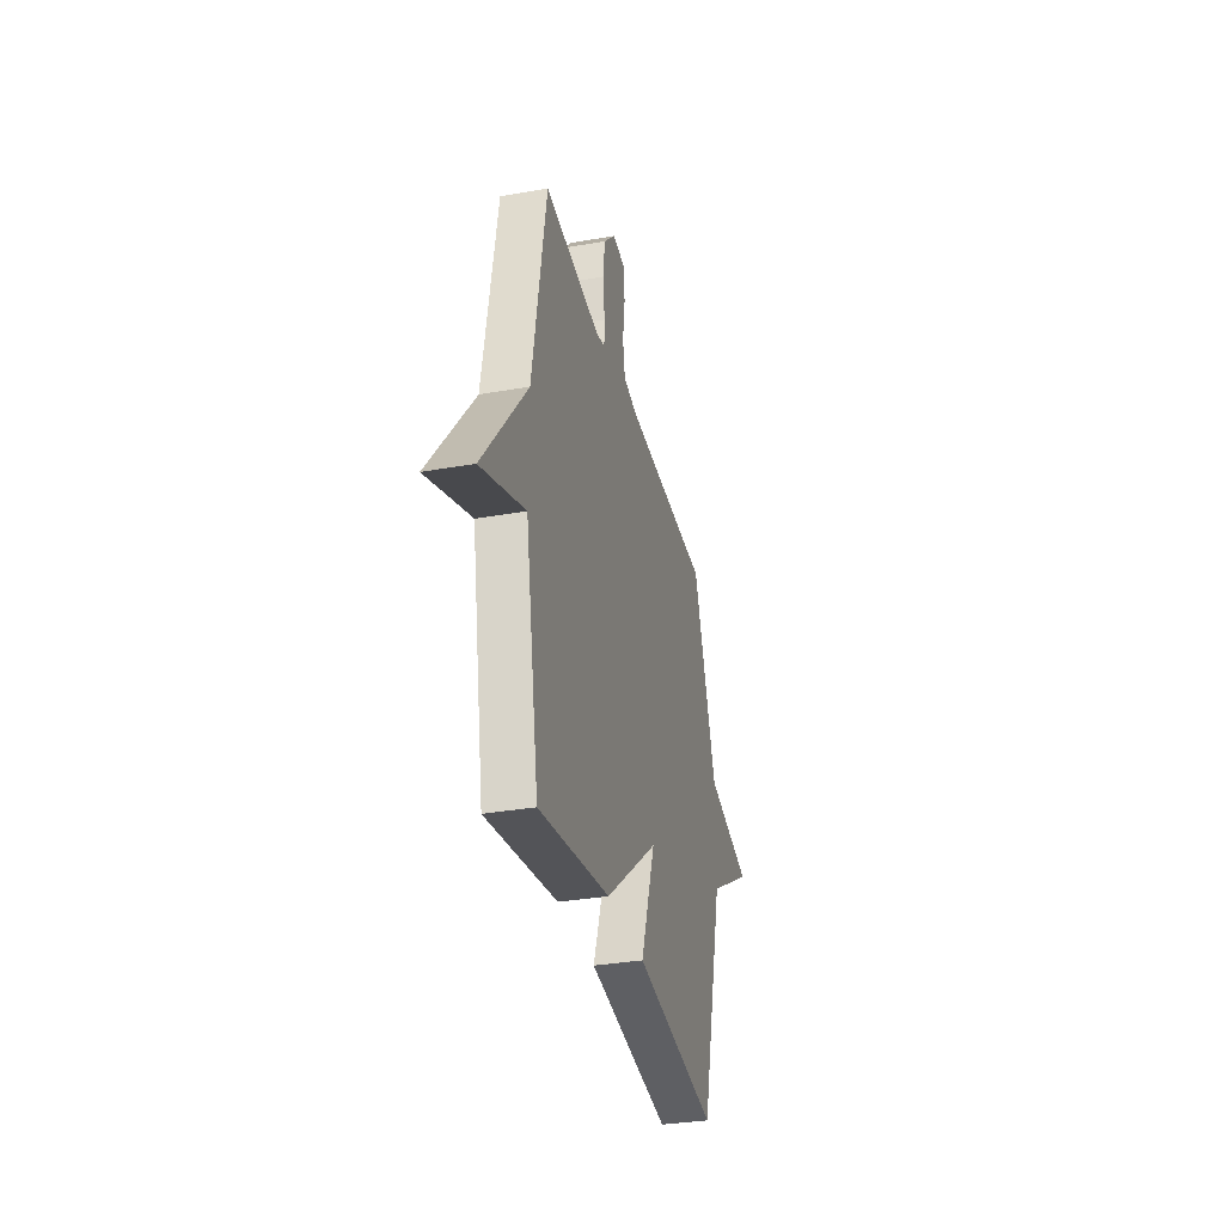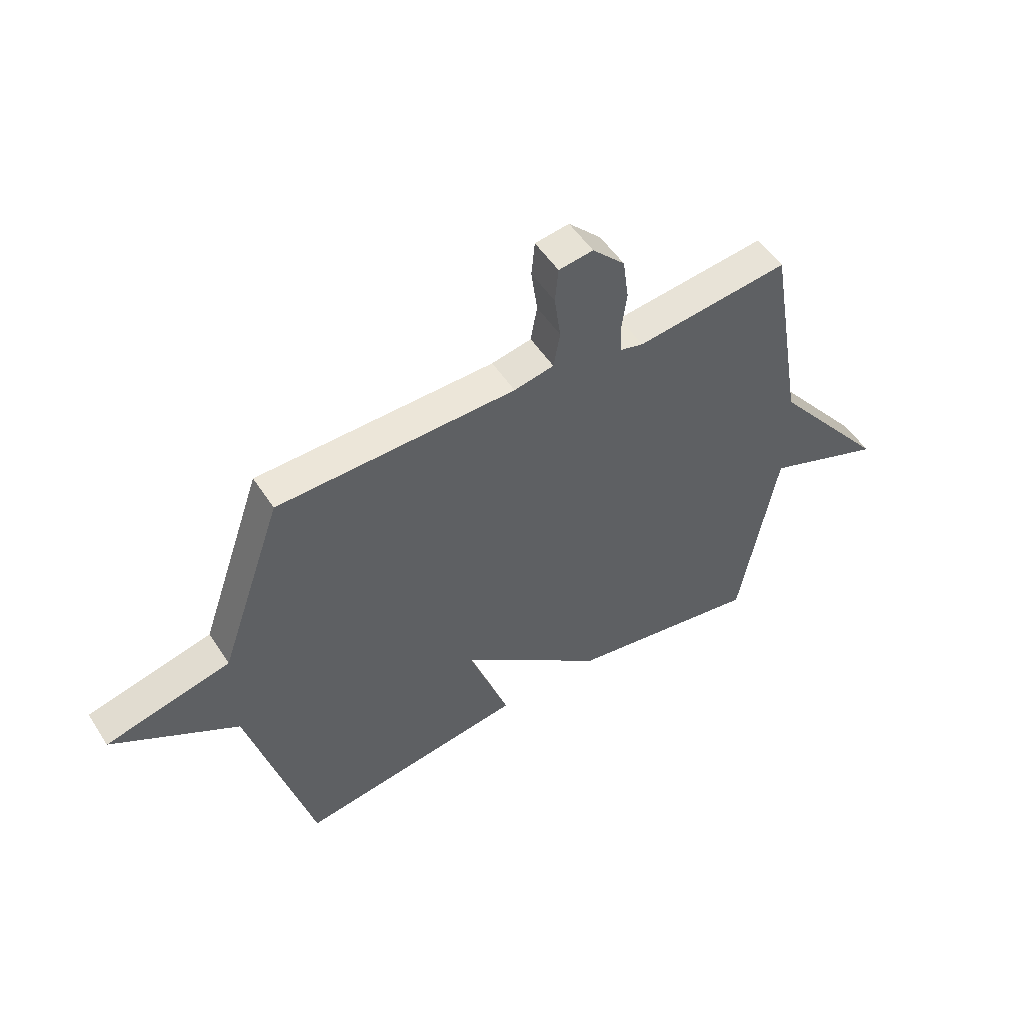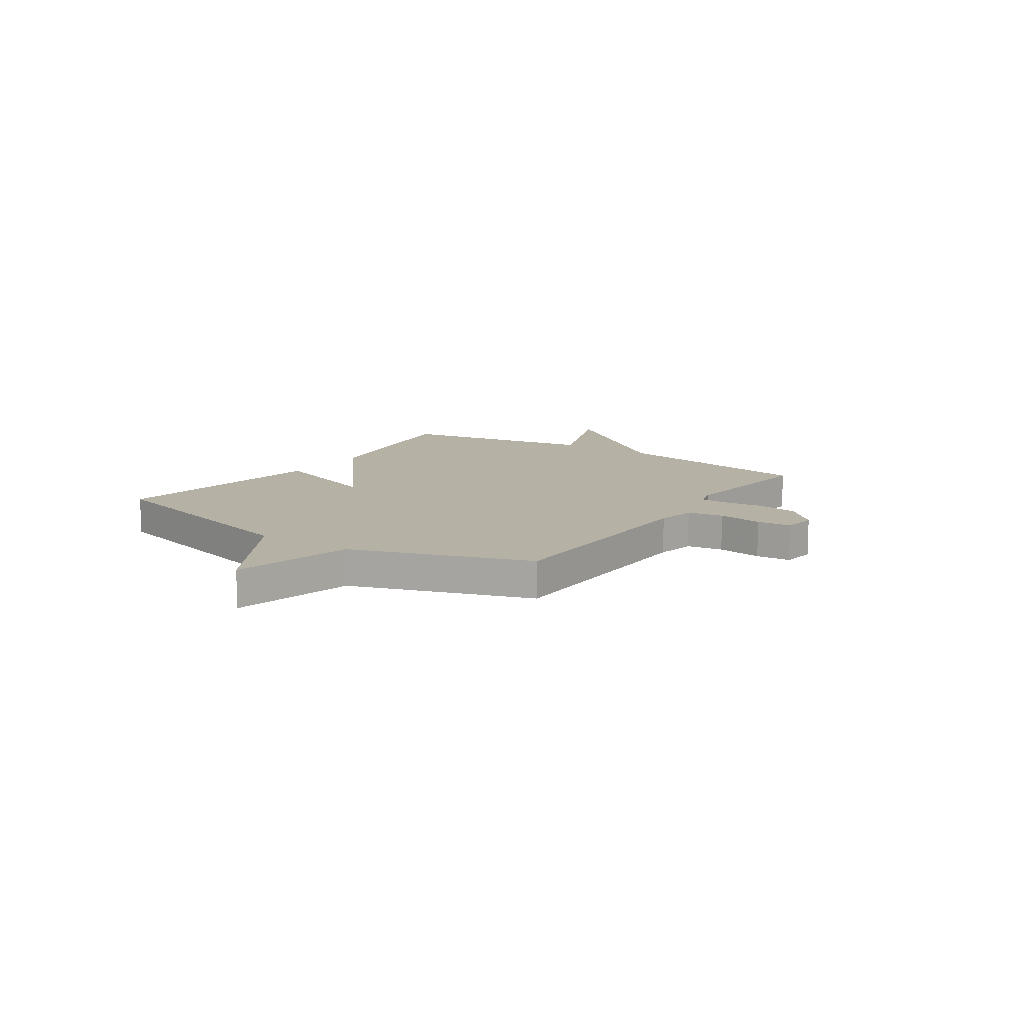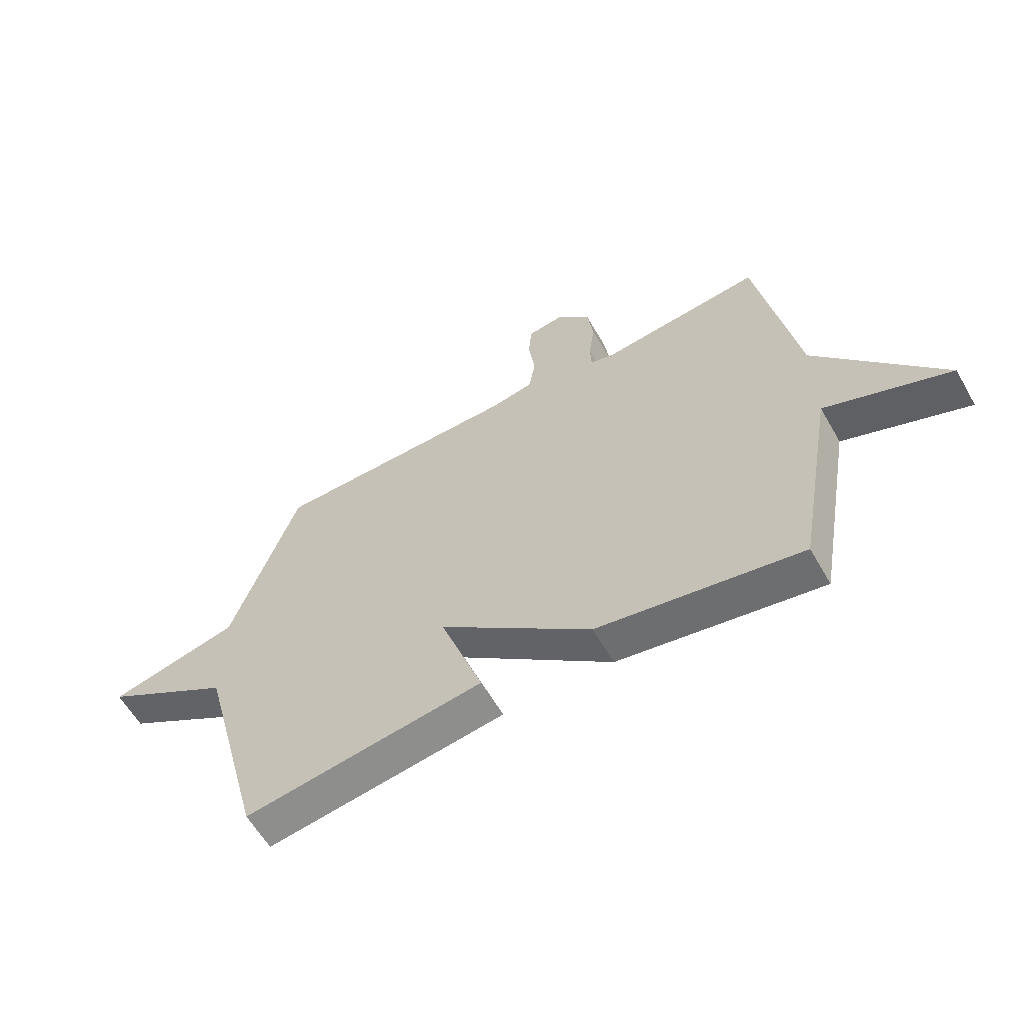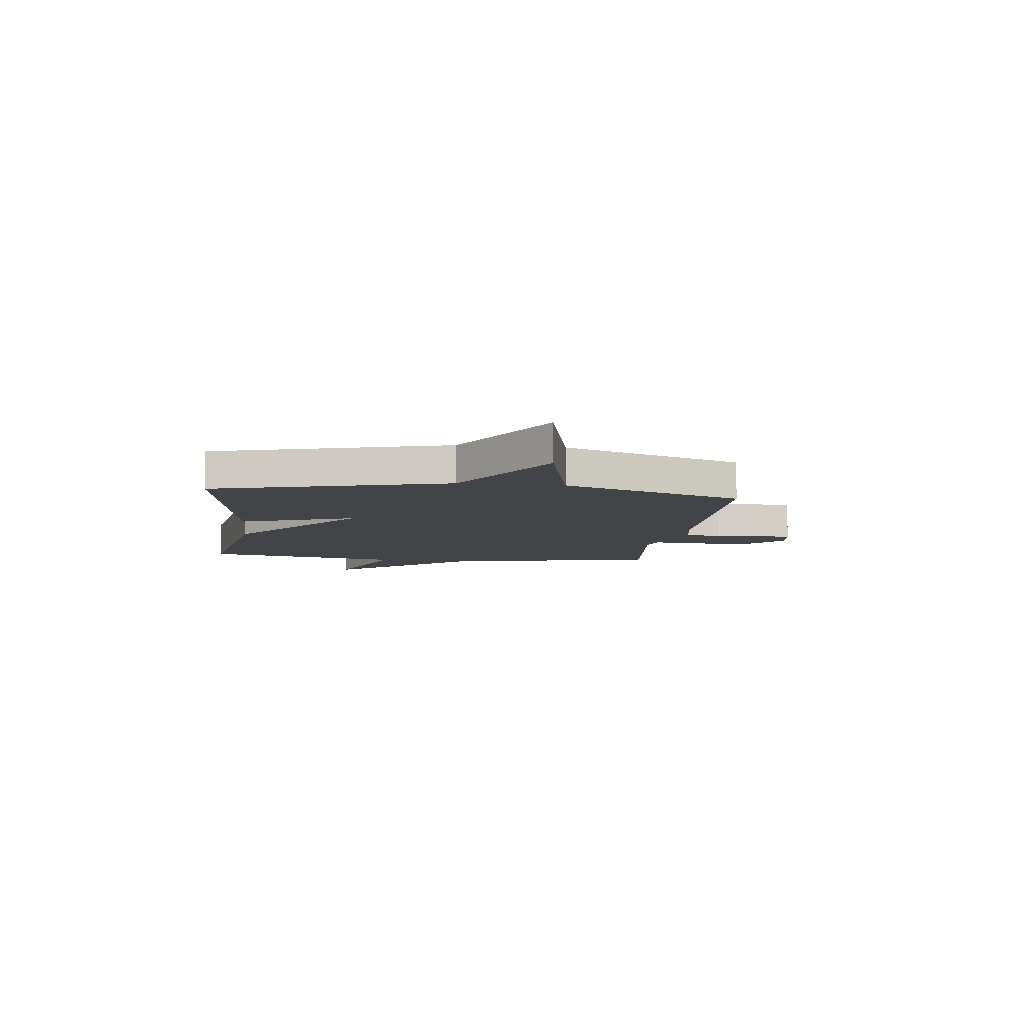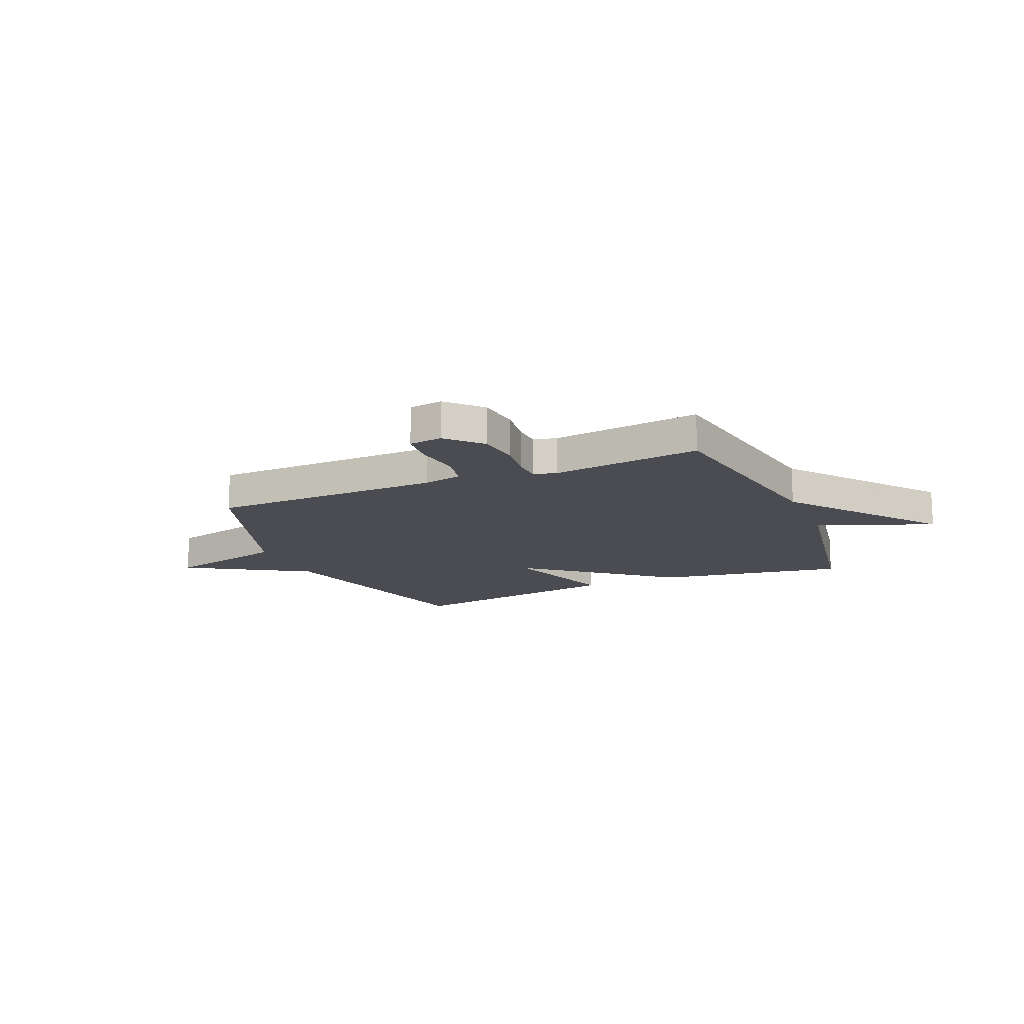
<metadata>
{"format":"obj","ext":"obj","renderer":"f3d","projection":"perspective","resolution":1024,"background":"white","views":[{"elev":-33.3,"azim":103.6,"up":"+Z"},{"elev":52.3,"azim":-32.2,"up":"+Z"},{"elev":11.9,"azim":-55.8,"up":"+Y"},{"elev":-60.3,"azim":29.8,"up":"+Z"},{"elev":-8.2,"azim":-97.0,"up":"+Y"},{"elev":-15.4,"azim":23.3,"up":"+Y"}]}
</metadata>
<code>
v -0.5 0.07 0.5
v -0.048 0.07 0.506
v 0.028 0.07 0.521
v 0.04 0.07 0.591
v 0.028 0.07 0.678
v 0.034 0.07 0.745
v 0.099 0.07 0.754
v 0.161 0.07 0.69
v 0.172 0.07 0.609
v 0.162 0.07 0.532
v 0.164 0.07 0.479
v 0.209 0.07 0.467
v 0.5 0.07 0.5
v 0.57 0.07 0.091
v 0.795 0.07 -0.196
v 0.57 0.07 -0.109
v 0.5 0.07 -0.5
v 0.133 0.07 -0.437
v -0.144 0.07 -0.215
v -0.067 0.07 -0.437
v -0.5 0.07 -0.5
v -0.62 0.07 -0.047
v -0.857 0.07 0.096
v -0.62 0.07 0.153
v -0.5 0 0.5
v -0.048 0 0.506
v 0.028 0 0.521
v 0.04 0 0.591
v 0.028 0 0.678
v 0.034 0 0.745
v 0.099 0 0.754
v 0.161 0 0.69
v 0.172 0 0.609
v 0.162 0 0.532
v 0.164 0 0.479
v 0.209 0 0.467
v 0.5 0 0.5
v 0.57 0 0.091
v 0.795 0 -0.196
v 0.57 0 -0.109
v 0.5 0 -0.5
v 0.133 0 -0.437
v -0.144 0 -0.215
v -0.067 0 -0.437
v -0.5 0 -0.5
v -0.62 0 -0.047
v -0.857 0 0.096
v -0.62 0 0.153
f 22 23 24
f 22 24 1
f 21 22 1
f 20 21 1
f 19 20 1
f 19 1 2
f 18 19 2
f 17 18 2
f 16 17 2
f 16 2 3
f 15 16 3
f 14 15 3
f 12 13 14
f 11 12 14
f 11 14 3 4
f 5 6 7
f 4 5 7
f 11 4 7
f 10 11 7
f 7 8 9 10
f 48 47 46
f 25 48 46
f 25 46 45
f 25 45 44
f 25 44 43
f 26 25 43
f 26 43 42
f 26 42 41
f 26 41 40
f 27 26 40
f 27 40 39
f 27 39 38
f 38 37 36
f 38 36 35
f 28 27 38 35
f 31 30 29
f 31 29 28
f 31 28 35
f 31 35 34
f 34 33 32 31
f 1 25 26 2
f 2 26 27 3
f 3 27 28 4
f 4 28 29 5
f 5 29 30 6
f 6 30 31 7
f 7 31 32 8
f 8 32 33 9
f 9 33 34 10
f 10 34 35 11
f 11 35 36 12
f 12 36 37 13
f 13 37 38 14
f 14 38 39 15
f 15 39 40 16
f 16 40 41 17
f 17 41 42 18
f 18 42 43 19
f 19 43 44 20
f 20 44 45 21
f 21 45 46 22
f 22 46 47 23
f 23 47 48 24
f 24 48 25 1

</code>
